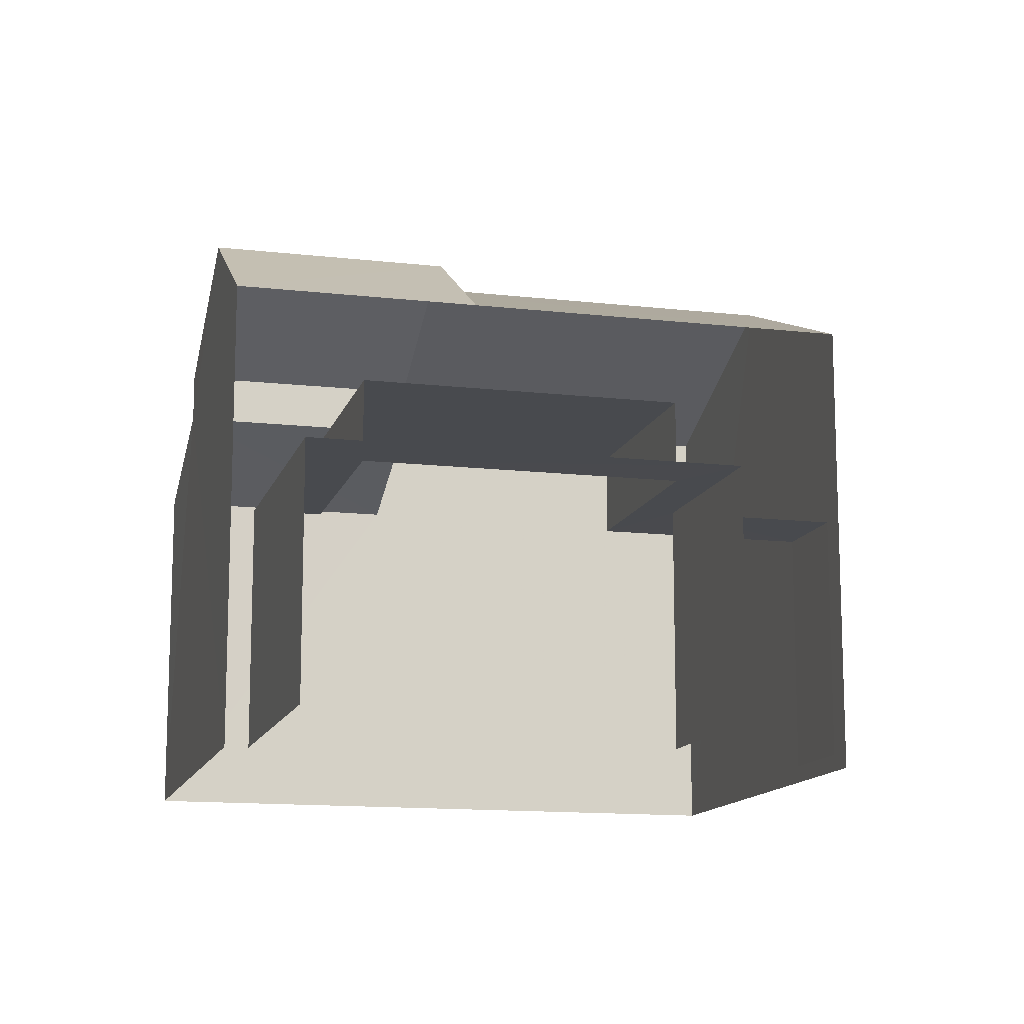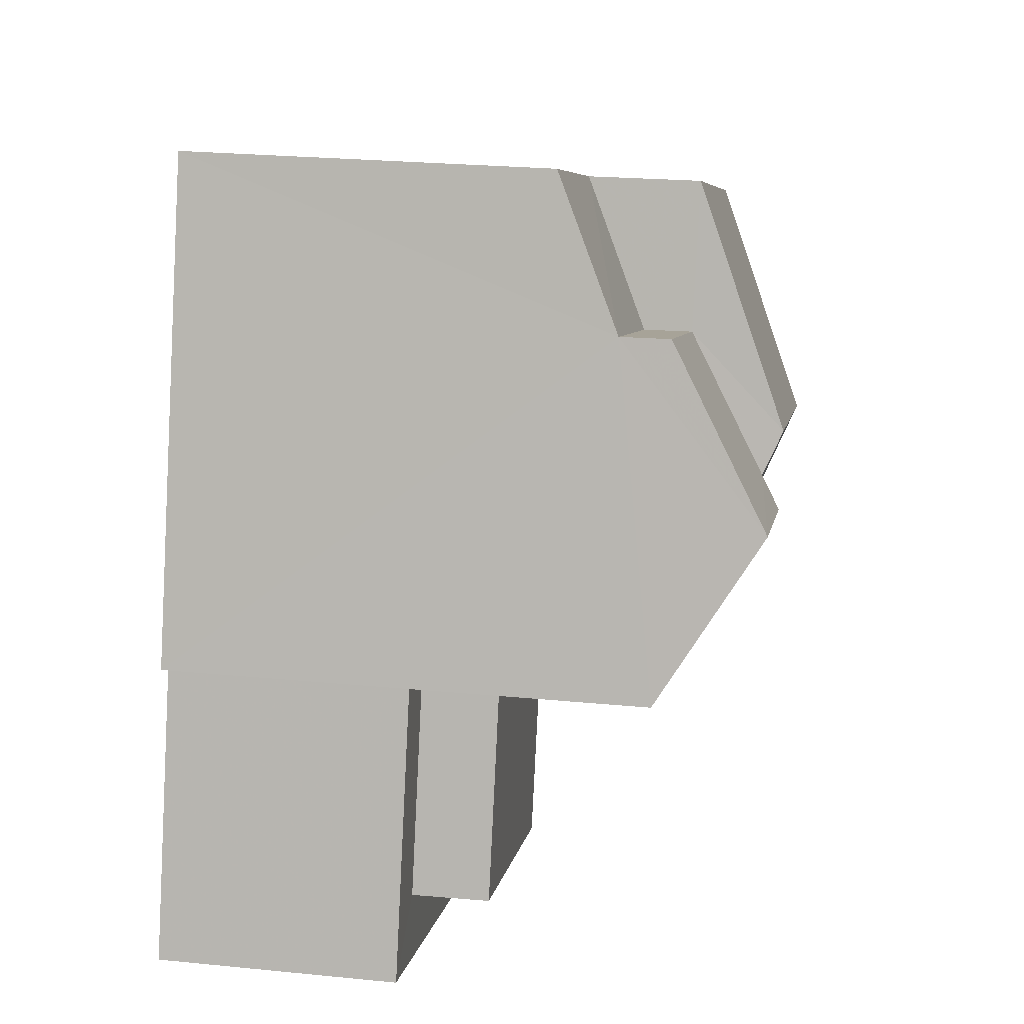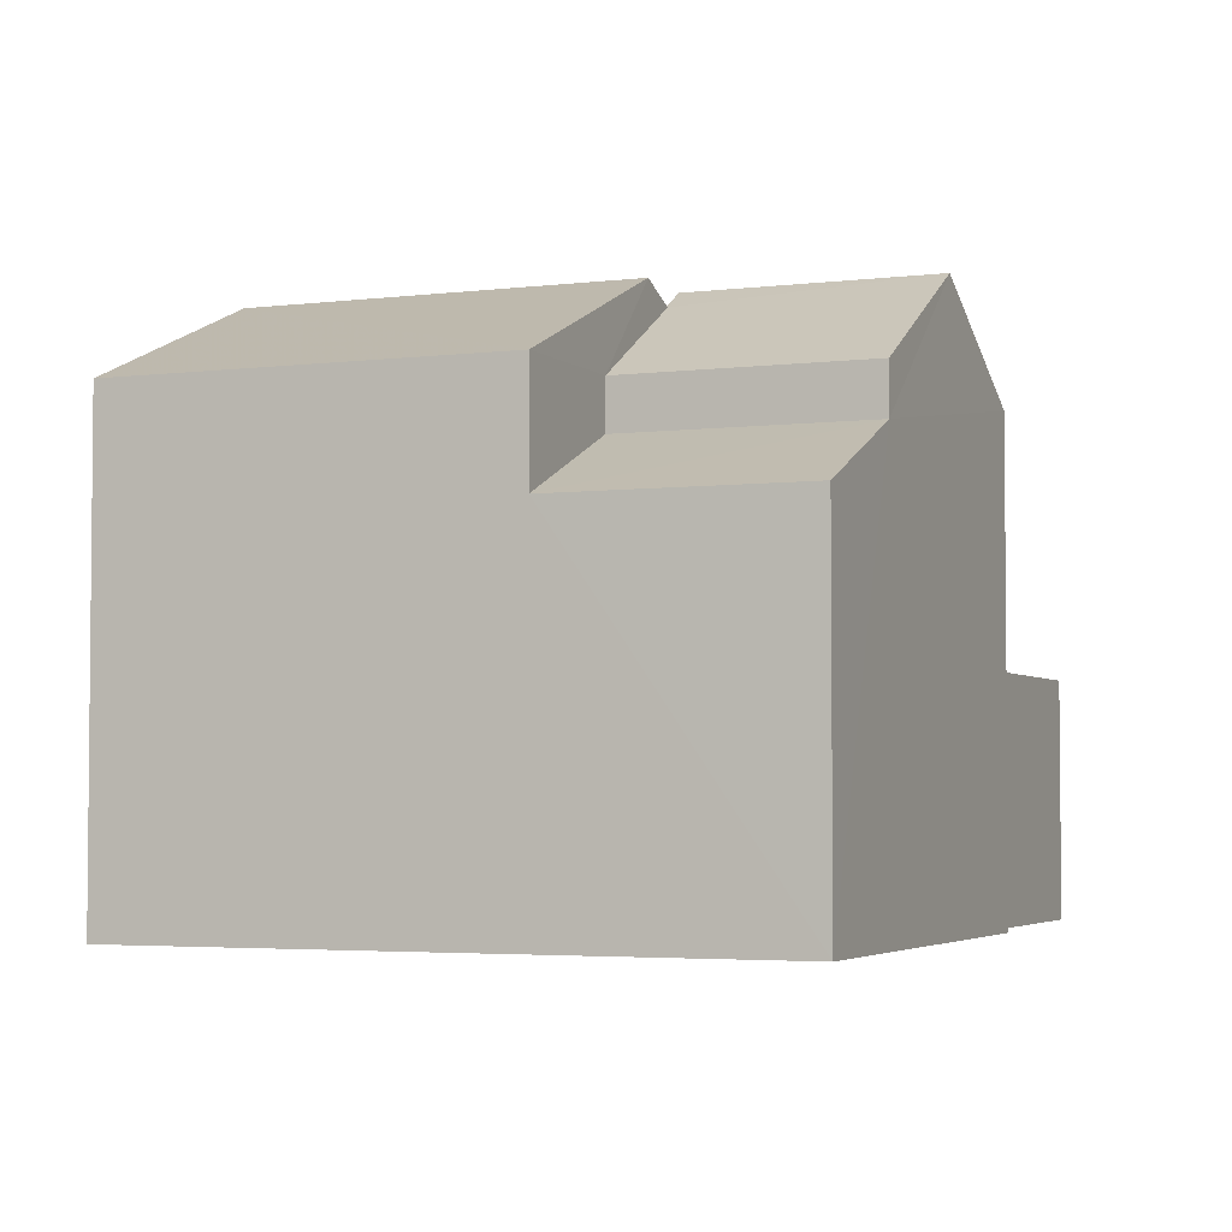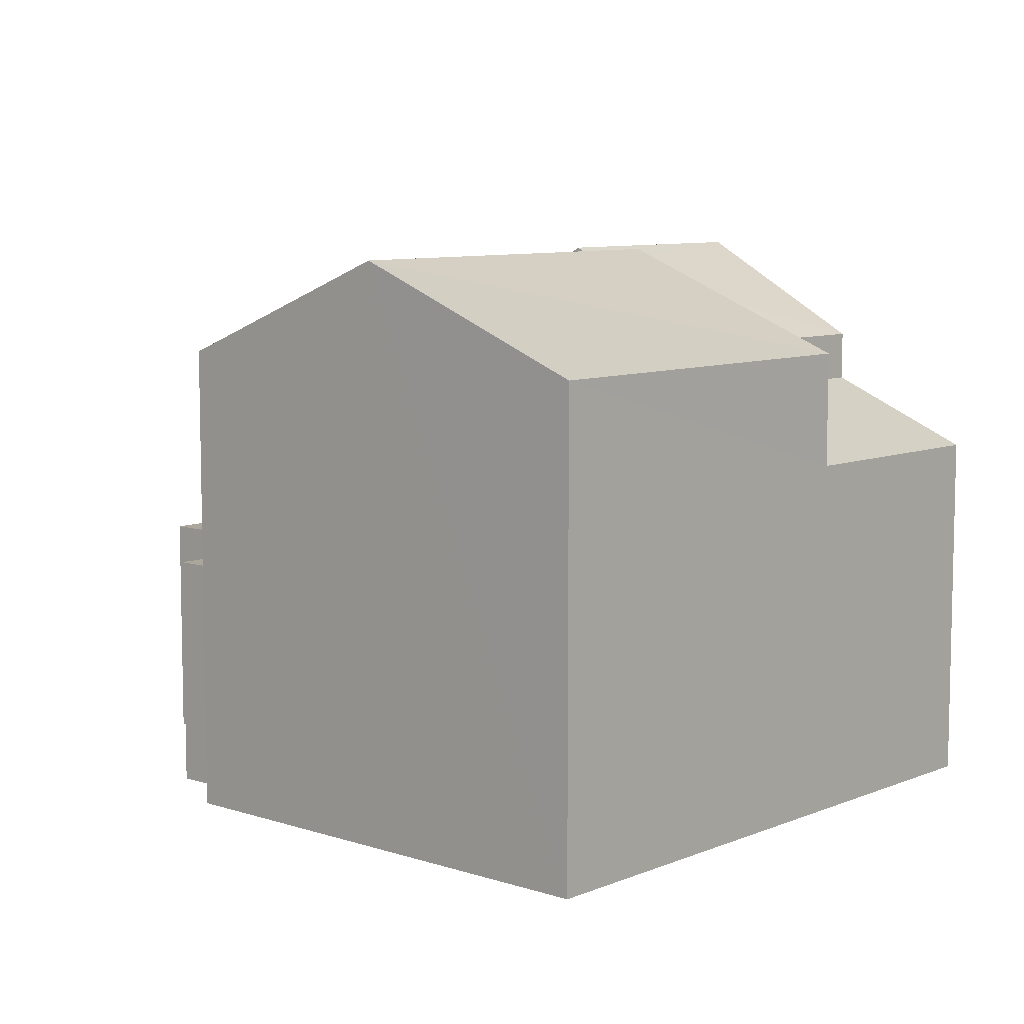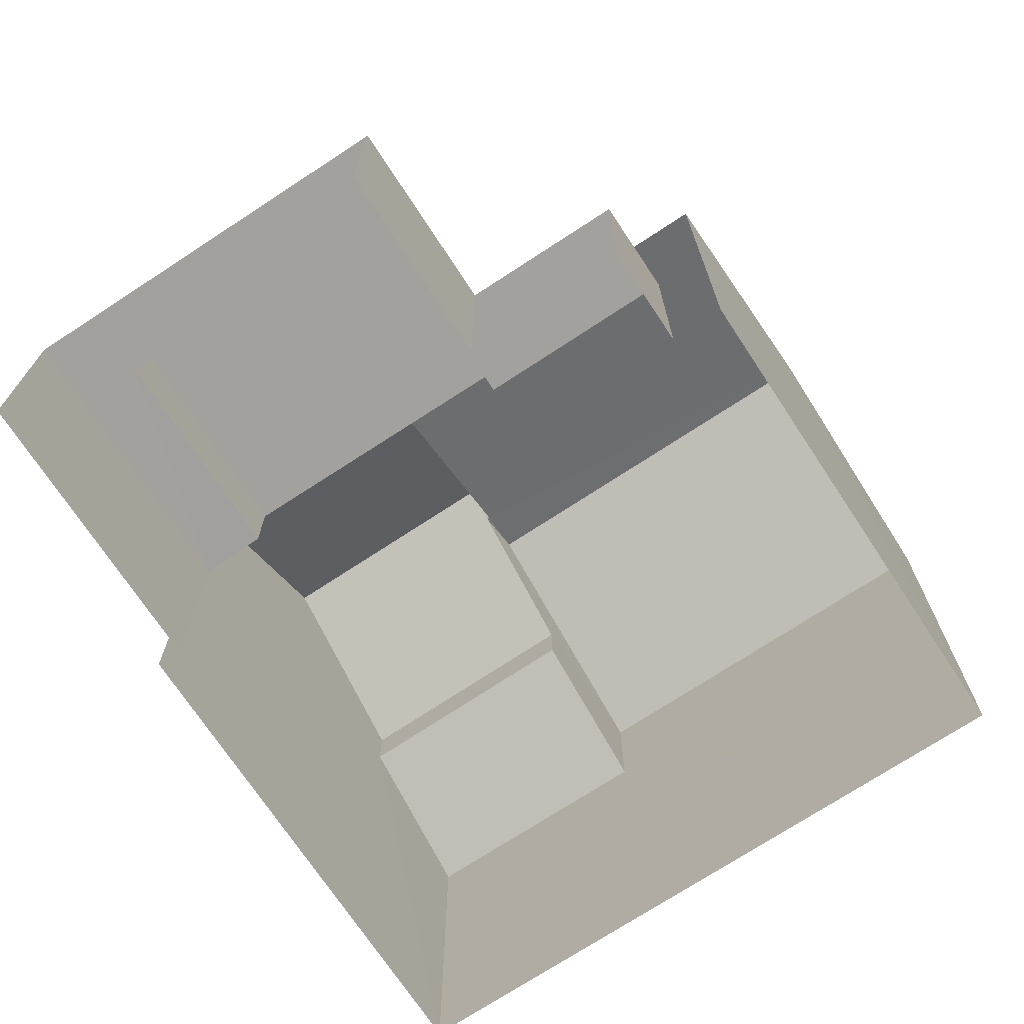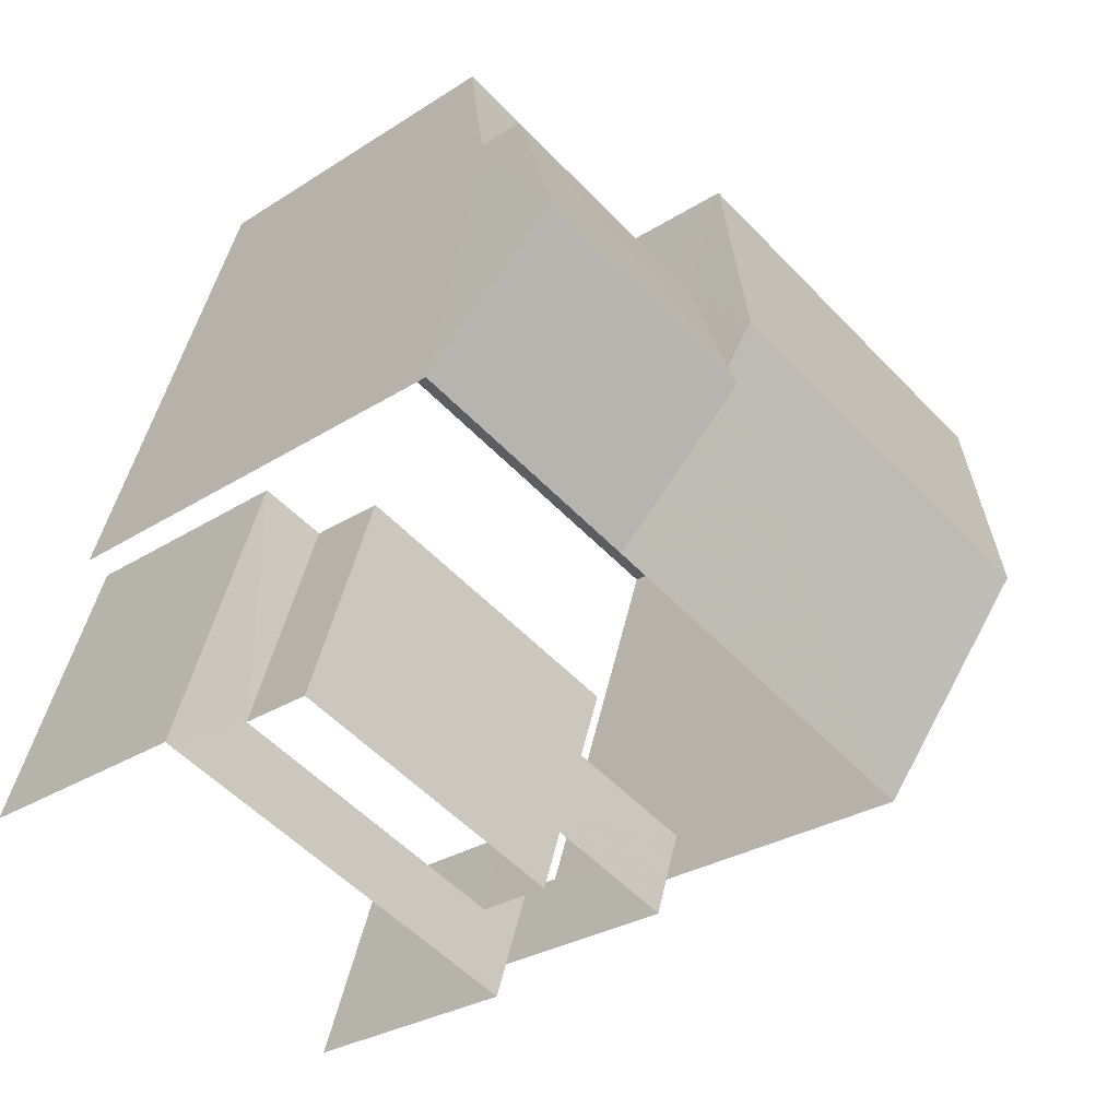
<metadata>
{"format":"obj","ext":"obj","renderer":"f3d","projection":"perspective","resolution":1024,"background":"white","views":[{"elev":-13.2,"azim":-33.0,"up":"+Z"},{"elev":24.7,"azim":-81.0,"up":"+Y"},{"elev":-3.6,"azim":-175.4,"up":"+Z"},{"elev":8.3,"azim":113.6,"up":"+Z"},{"elev":-72.0,"azim":15.1,"up":"+Z"},{"elev":-27.9,"azim":-45.4,"up":"+Y"}]}
</metadata>
<code>
v -2.241e+05 -1.282e+05 14.36
v -2.241e+05 -1.282e+05 14.36
v -2.241e+05 -1.282e+05 14.36
v -2.241e+05 -1.282e+05 14.36
v -2.241e+05 -1.282e+05 14.36
v -2.241e+05 -1.282e+05 14.36
v -2.242e+05 -1.282e+05 14.36
v -2.241e+05 -1.282e+05 14.36
v -2.242e+05 -1.282e+05 14.36
v -2.242e+05 -1.282e+05 14.36
v -2.241e+05 -1.282e+05 23.12
v -2.241e+05 -1.282e+05 21.61
v -2.241e+05 -1.282e+05 21.61
v -2.241e+05 -1.282e+05 23.12
v -2.241e+05 -1.282e+05 21.61
v -2.241e+05 -1.282e+05 21.61
v -2.241e+05 -1.282e+05 22.83
v -2.241e+05 -1.282e+05 22.83
v -2.241e+05 -1.282e+05 21.61
v -2.241e+05 -1.282e+05 21.61
v -2.242e+05 -1.282e+05 23.12
v -2.241e+05 -1.282e+05 23.12
v -2.241e+05 -1.282e+05 18.01
v -2.241e+05 -1.282e+05 18.01
v -2.241e+05 -1.282e+05 18.01
v -2.241e+05 -1.282e+05 18.01
v -2.241e+05 -1.282e+05 18.01
v -2.242e+05 -1.282e+05 18.01
v -2.242e+05 -1.282e+05 18.01
v -2.241e+05 -1.282e+05 18.01
v -2.242e+05 -1.282e+05 18.01
v -2.241e+05 -1.282e+05 18.01
v -2.242e+05 -1.282e+05 21.61
v -2.241e+05 -1.282e+05 20.85
v -2.241e+05 -1.282e+05 19.86
v -2.241e+05 -1.282e+05 19.86
v -2.241e+05 -1.282e+05 20.85
v -2.241e+05 -1.282e+05 19.2
v -2.242e+05 -1.282e+05 19.2
v -2.241e+05 -1.282e+05 19.2
v -2.241e+05 -1.282e+05 19.2
f 1 2 3
f 4 1 5
f 6 7 3
f 3 8 5
f 9 10 8
f 7 9 3
f 3 5 1
f 3 9 8
f 25 2 23
f 25 3 2
f 28 40 39
f 28 27 40
f 29 7 6
f 26 29 6
f 4 24 1
f 16 24 4
f 10 9 31
f 10 31 33
f 24 41 30
f 38 15 33
f 41 16 15
f 31 32 38
f 41 15 38
f 16 41 24
f 31 38 33
f 11 12 13
f 14 11 13
f 15 16 17
f 16 11 17
f 17 14 18
f 17 11 14
f 19 20 18
f 20 21 18
f 18 22 17
f 18 21 22
f 23 24 25
f 26 25 27
f 26 28 29
f 24 30 25
f 28 31 29
f 28 32 31
f 27 25 30
f 26 27 28
f 22 33 15
f 22 21 33
f 34 35 36
f 34 37 35
f 38 39 40
f 41 38 40
f 35 37 13
f 13 19 14
f 14 19 18
f 37 19 13
f 9 7 29
f 31 9 29
f 37 20 19
f 37 34 20
f 16 4 11
f 4 5 11
f 5 12 11
f 24 23 2
f 1 24 2
f 28 39 38
f 32 28 38
f 33 21 34
f 33 34 10
f 21 20 34
f 10 34 8
f 8 34 36
f 27 41 40
f 27 30 41
f 3 26 6
f 3 25 26
f 15 17 22
f 13 12 35
f 12 5 35
f 35 8 36
f 35 5 8

</code>
